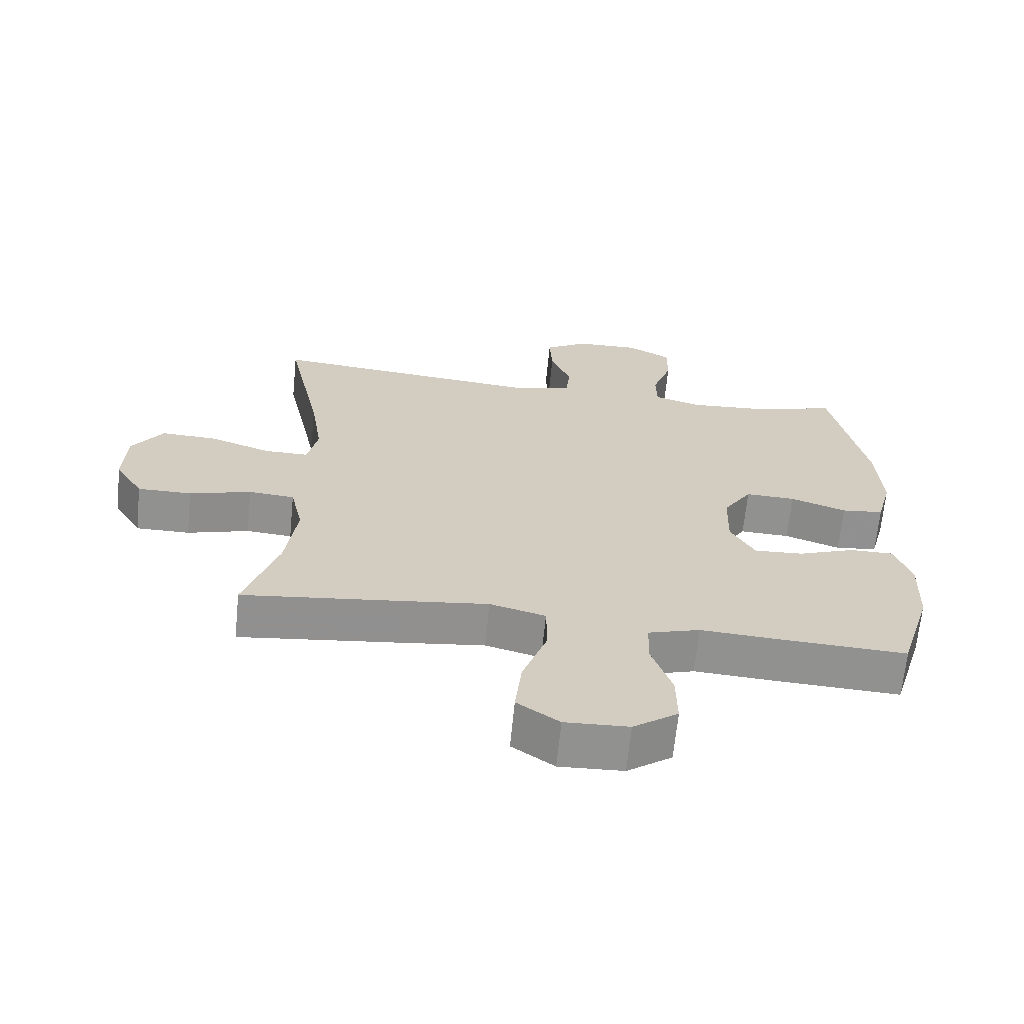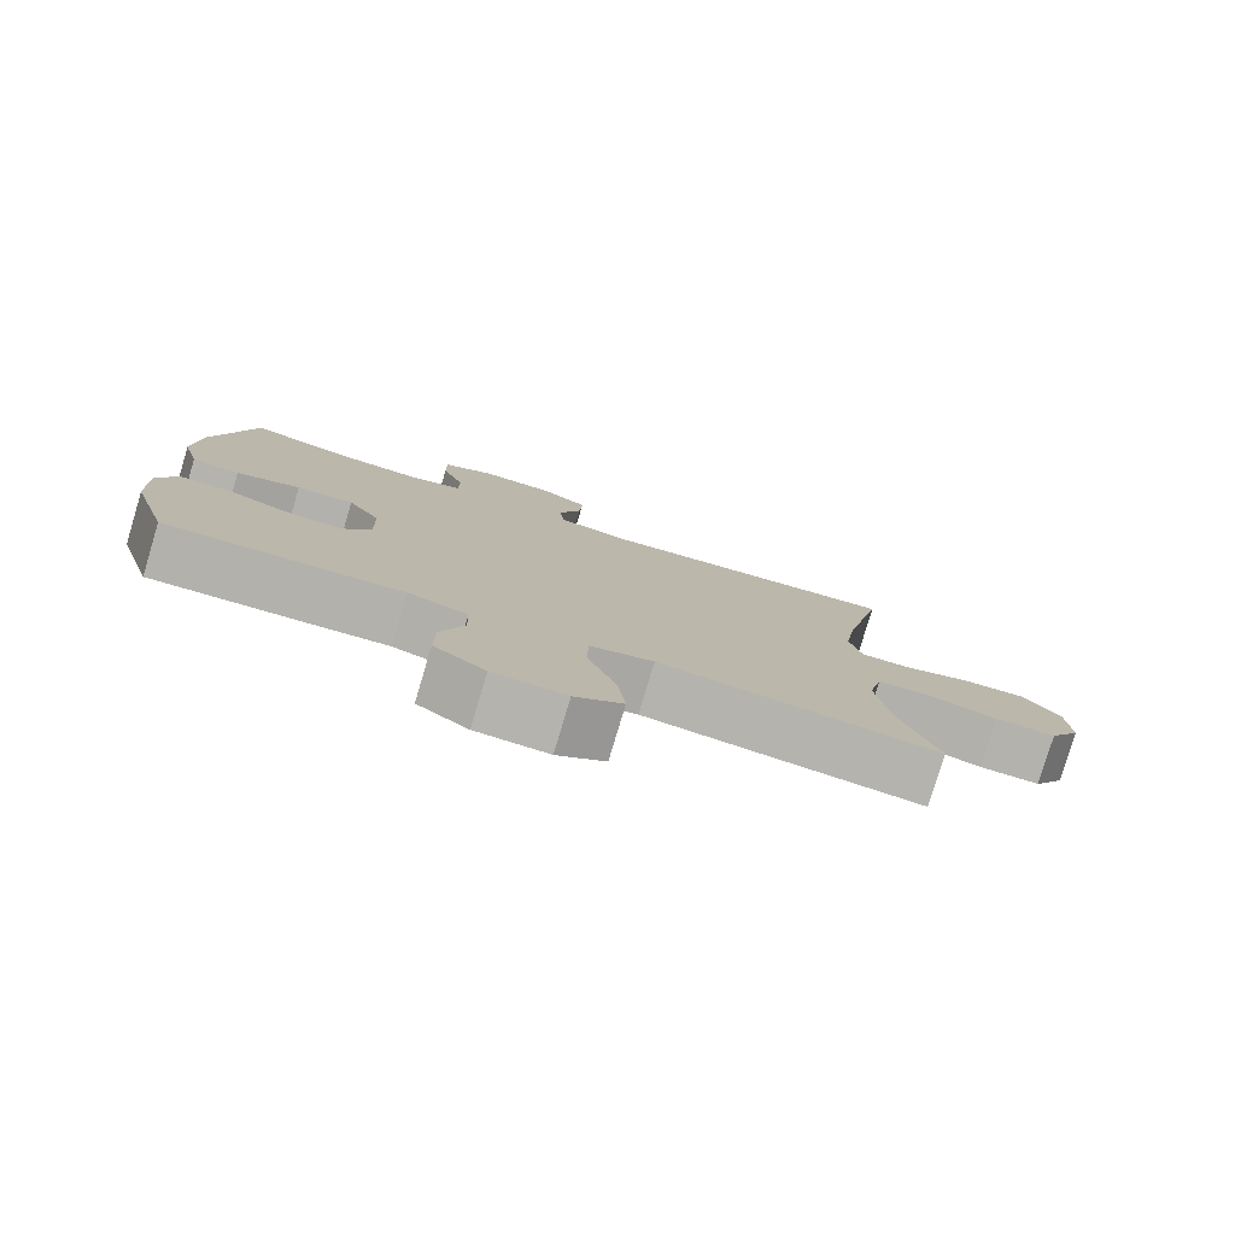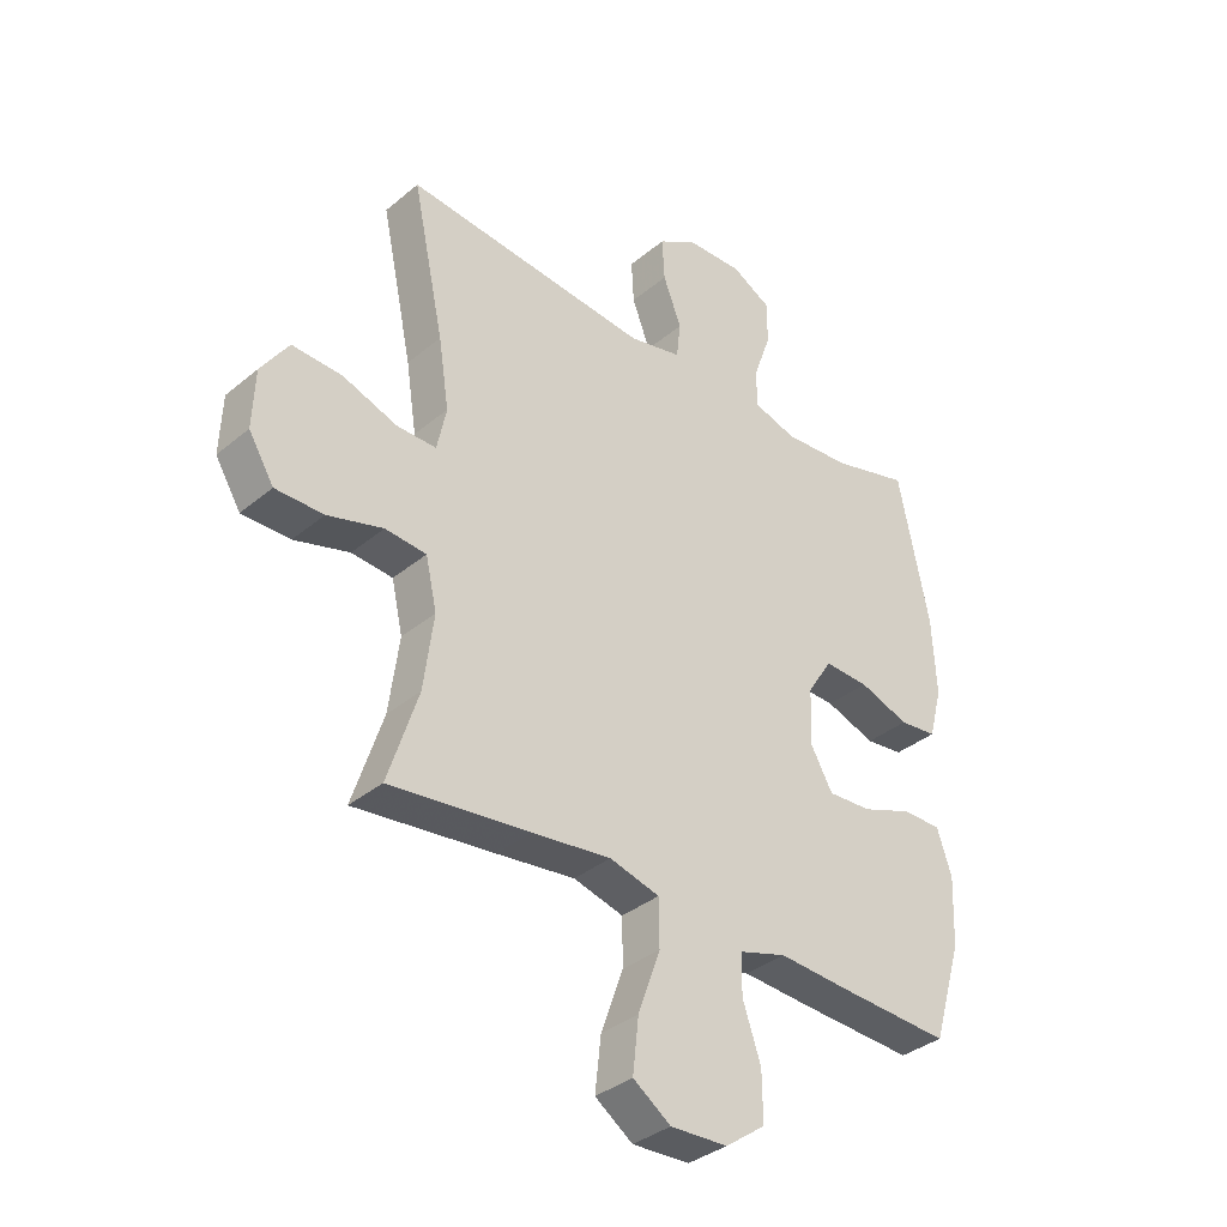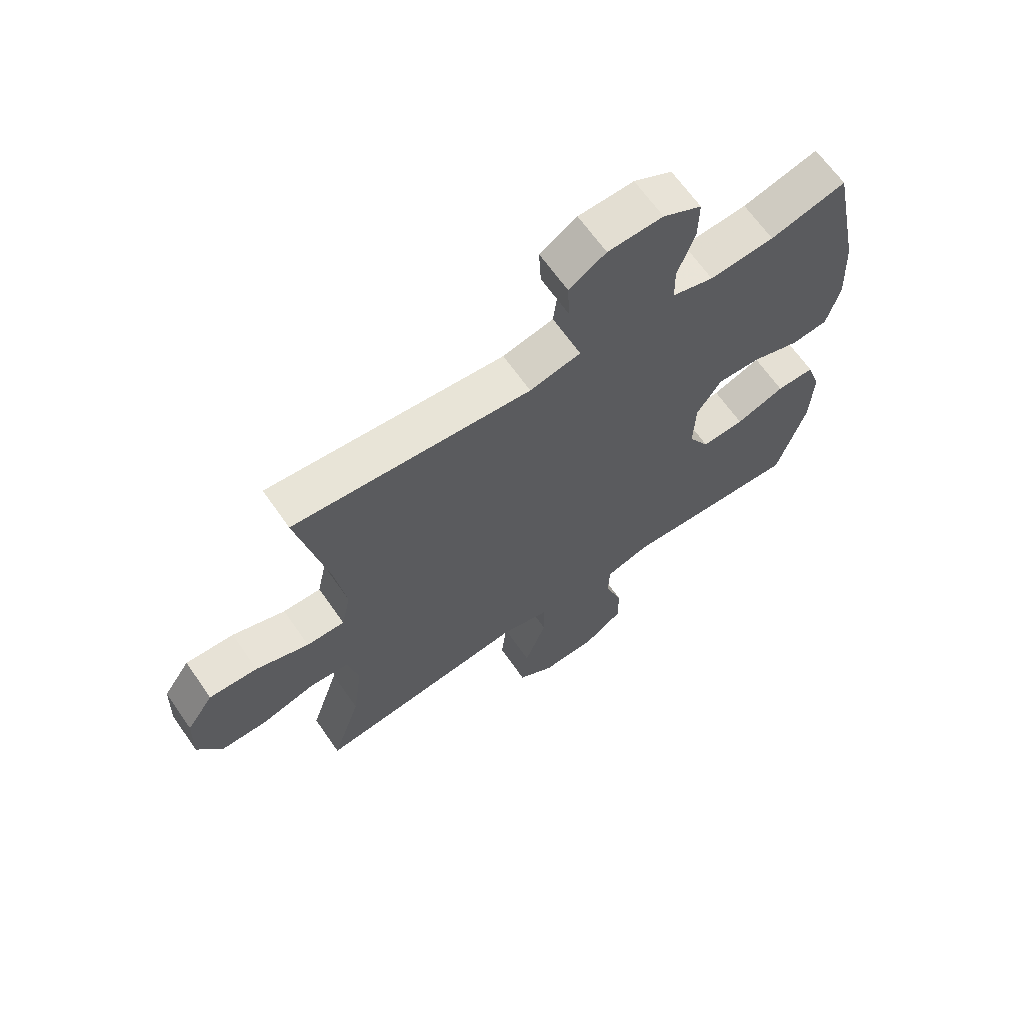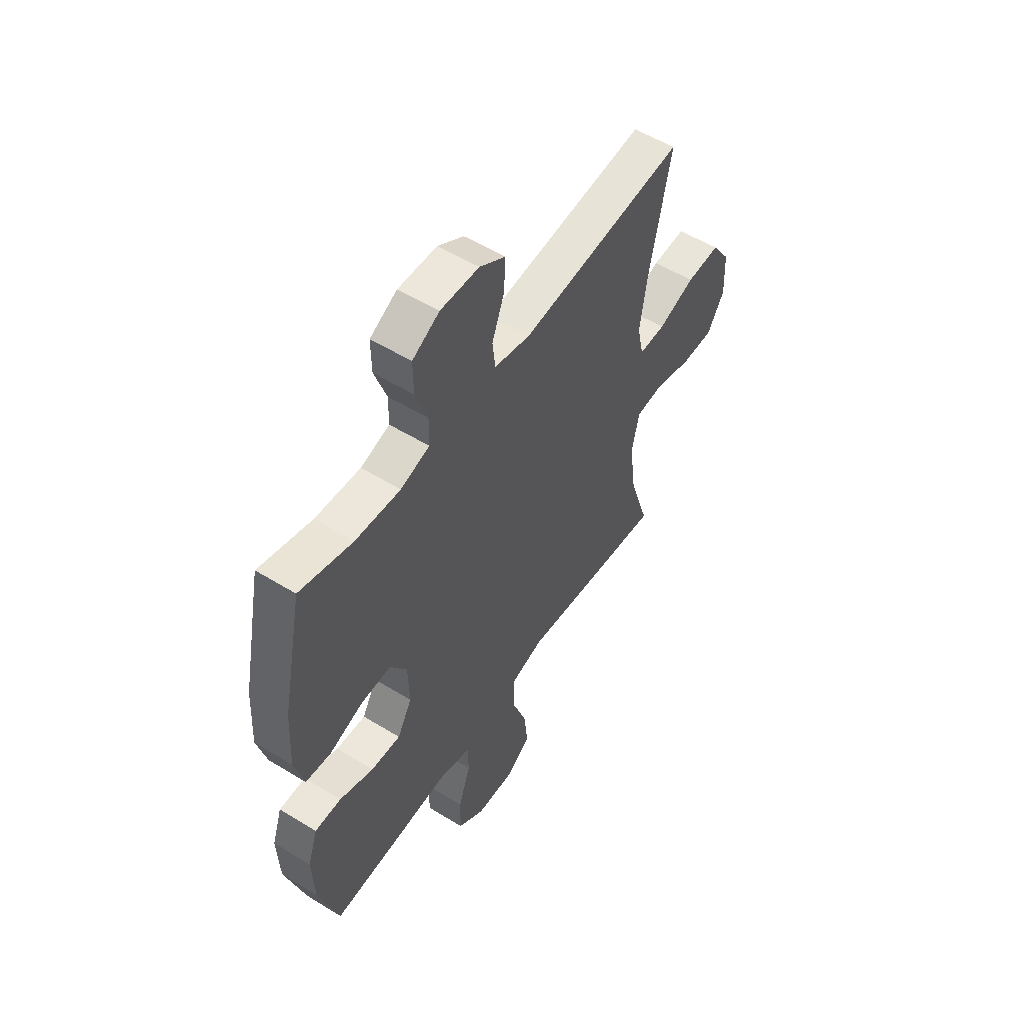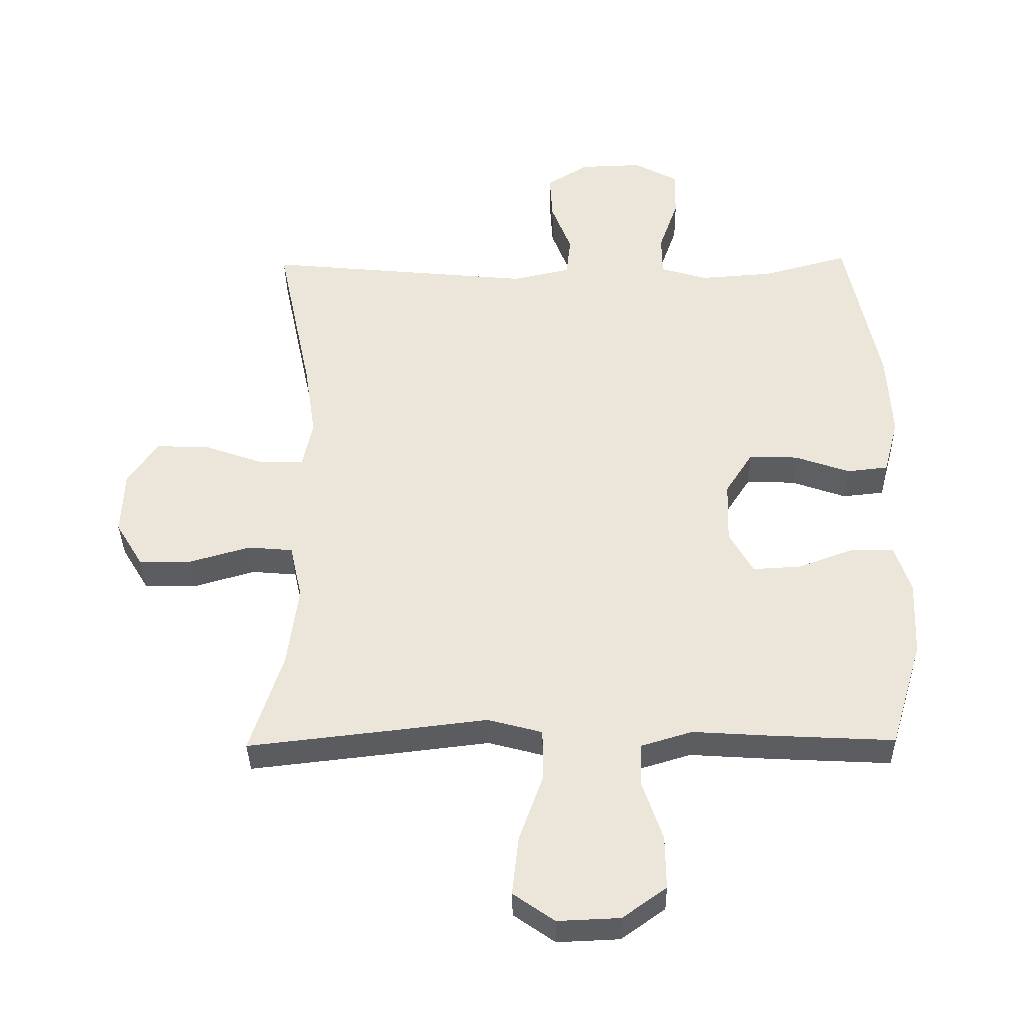
<metadata>
{"format":"obj","ext":"obj","renderer":"f3d","projection":"perspective","resolution":1024,"background":"white","views":[{"elev":-66.0,"azim":174.4,"up":"+Z"},{"elev":-79.6,"azim":-16.7,"up":"+Z"},{"elev":-35.6,"azim":137.5,"up":"+Z"},{"elev":65.8,"azim":145.1,"up":"+Z"},{"elev":54.6,"azim":-56.9,"up":"+Z"},{"elev":-36.3,"azim":-179.0,"up":"+Z"}]}
</metadata>
<code>
v 0.5 0.07 0.5
v 0.446 0.07 0.244
v 0.428 0.07 0.126
v 0.444 0.07 0.051
v 0.511 0.07 0.052
v 0.604 0.07 0.085
v 0.689 0.07 0.089
v 0.736 0.07 0.02
v 0.74 0.07 -0.08
v 0.697 0.07 -0.151
v 0.615 0.07 -0.151
v 0.521 0.07 -0.124
v 0.451 0.07 -0.13
v 0.432 0.07 -0.215
v 0.449 0.07 -0.343
v 0.5 0.07 -0.5
v 0.262 0.07 -0.473
v 0.128 0.07 -0.457
v 0.043 0.07 -0.48
v 0.042 0.07 -0.559
v 0.08 0.07 -0.665
v 0.09 0.07 -0.756
v 0.026 0.07 -0.801
v -0.071 0.07 -0.797
v -0.139 0.07 -0.748
v -0.138 0.07 -0.665
v -0.107 0.07 -0.574
v -0.109 0.07 -0.506
v -0.188 0.07 -0.482
v -0.309 0.07 -0.49
v -0.5 0.07 -0.5
v -0.55 0.07 -0.334
v -0.555 0.07 -0.216
v -0.53 0.07 -0.141
v -0.463 0.07 -0.141
v -0.377 0.07 -0.173
v -0.302 0.07 -0.177
v -0.265 0.07 -0.111
v -0.268 0.07 -0.014
v -0.311 0.07 0.053
v -0.387 0.07 0.05
v -0.472 0.07 0.02
v -0.536 0.07 0.027
v -0.559 0.07 0.114
v -0.552 0.07 0.247
v -0.5 0.07 0.5
v -0.367 0.07 0.464
v -0.253 0.07 0.456
v -0.18 0.07 0.478
v -0.179 0.07 0.542
v -0.209 0.07 0.627
v -0.21 0.07 0.701
v -0.142 0.07 0.738
v -0.045 0.07 0.735
v 0.02 0.07 0.695
v 0.016 0.07 0.622
v -0.015 0.07 0.541
v -0.008 0.07 0.479
v 0.082 0.07 0.459
v 0.5 0 0.5
v 0.446 0 0.244
v 0.428 0 0.126
v 0.444 0 0.051
v 0.511 0 0.052
v 0.604 0 0.085
v 0.689 0 0.089
v 0.736 0 0.02
v 0.74 0 -0.08
v 0.697 0 -0.151
v 0.615 0 -0.151
v 0.521 0 -0.124
v 0.451 0 -0.13
v 0.432 0 -0.215
v 0.449 0 -0.343
v 0.5 0 -0.5
v 0.262 0 -0.473
v 0.128 0 -0.457
v 0.043 0 -0.48
v 0.042 0 -0.559
v 0.08 0 -0.665
v 0.09 0 -0.756
v 0.026 0 -0.801
v -0.071 0 -0.797
v -0.139 0 -0.748
v -0.138 0 -0.665
v -0.107 0 -0.574
v -0.109 0 -0.506
v -0.188 0 -0.482
v -0.309 0 -0.49
v -0.5 0 -0.5
v -0.55 0 -0.334
v -0.555 0 -0.216
v -0.53 0 -0.141
v -0.463 0 -0.141
v -0.377 0 -0.173
v -0.302 0 -0.177
v -0.265 0 -0.111
v -0.268 0 -0.014
v -0.311 0 0.053
v -0.387 0 0.05
v -0.472 0 0.02
v -0.536 0 0.027
v -0.559 0 0.114
v -0.552 0 0.247
v -0.5 0 0.5
v -0.367 0 0.464
v -0.253 0 0.456
v -0.18 0 0.478
v -0.179 0 0.542
v -0.209 0 0.627
v -0.21 0 0.701
v -0.142 0 0.738
v -0.045 0 0.735
v 0.02 0 0.695
v 0.016 0 0.622
v -0.015 0 0.541
v -0.008 0 0.479
v 0.082 0 0.459
f 55 56 57
f 54 55 57
f 53 54 57
f 52 53 57
f 51 52 57
f 50 51 57
f 49 50 57 58
f 48 49 58 59
f 45 46 47
f 44 45 47
f 43 44 47
f 42 43 47
f 41 42 47
f 40 41 47 48
f 39 40 48 59
f 34 35 36
f 33 34 36
f 32 33 36
f 31 32 36
f 30 31 36
f 29 30 36
f 28 29 36 37
f 25 26 27
f 24 25 27
f 23 24 27
f 22 23 27
f 21 22 27
f 20 21 27
f 19 20 27 28
f 28 37 38
f 19 28 38
f 18 19 38
f 38 39 59
f 18 38 59
f 17 18 59
f 16 17 59
f 15 16 59
f 10 11 12
f 9 10 12
f 8 9 12
f 7 8 12
f 6 7 12
f 5 6 12
f 4 5 12 13
f 59 1 2
f 59 2 3
f 14 15 59
f 13 14 59
f 4 13 59
f 3 4 59
f 116 115 114
f 116 114 113
f 116 113 112
f 116 112 111
f 116 111 110
f 116 110 109
f 117 116 109 108
f 118 117 108 107
f 106 105 104
f 106 104 103
f 106 103 102
f 106 102 101
f 106 101 100
f 107 106 100 99
f 118 107 99 98
f 95 94 93
f 95 93 92
f 95 92 91
f 95 91 90
f 95 90 89
f 95 89 88
f 96 95 88 87
f 86 85 84
f 86 84 83
f 86 83 82
f 86 82 81
f 86 81 80
f 86 80 79
f 87 86 79 78
f 97 96 87
f 97 87 78
f 97 78 77
f 118 98 97
f 118 97 77
f 118 77 76
f 118 76 75
f 118 75 74
f 71 70 69
f 71 69 68
f 71 68 67
f 71 67 66
f 71 66 65
f 71 65 64
f 72 71 64 63
f 61 60 118
f 62 61 118
f 118 74 73
f 118 73 72
f 118 72 63
f 118 63 62
f 1 60 61 2
f 2 61 62 3
f 3 62 63 4
f 4 63 64 5
f 5 64 65 6
f 6 65 66 7
f 7 66 67 8
f 8 67 68 9
f 9 68 69 10
f 10 69 70 11
f 11 70 71 12
f 12 71 72 13
f 13 72 73 14
f 14 73 74 15
f 15 74 75 16
f 16 75 76 17
f 17 76 77 18
f 18 77 78 19
f 19 78 79 20
f 20 79 80 21
f 21 80 81 22
f 22 81 82 23
f 23 82 83 24
f 24 83 84 25
f 25 84 85 26
f 26 85 86 27
f 27 86 87 28
f 28 87 88 29
f 29 88 89 30
f 30 89 90 31
f 31 90 91 32
f 32 91 92 33
f 33 92 93 34
f 34 93 94 35
f 35 94 95 36
f 36 95 96 37
f 37 96 97 38
f 38 97 98 39
f 39 98 99 40
f 40 99 100 41
f 41 100 101 42
f 42 101 102 43
f 43 102 103 44
f 44 103 104 45
f 45 104 105 46
f 46 105 106 47
f 47 106 107 48
f 48 107 108 49
f 49 108 109 50
f 50 109 110 51
f 51 110 111 52
f 52 111 112 53
f 53 112 113 54
f 54 113 114 55
f 55 114 115 56
f 56 115 116 57
f 57 116 117 58
f 58 117 118 59
f 59 118 60 1

</code>
